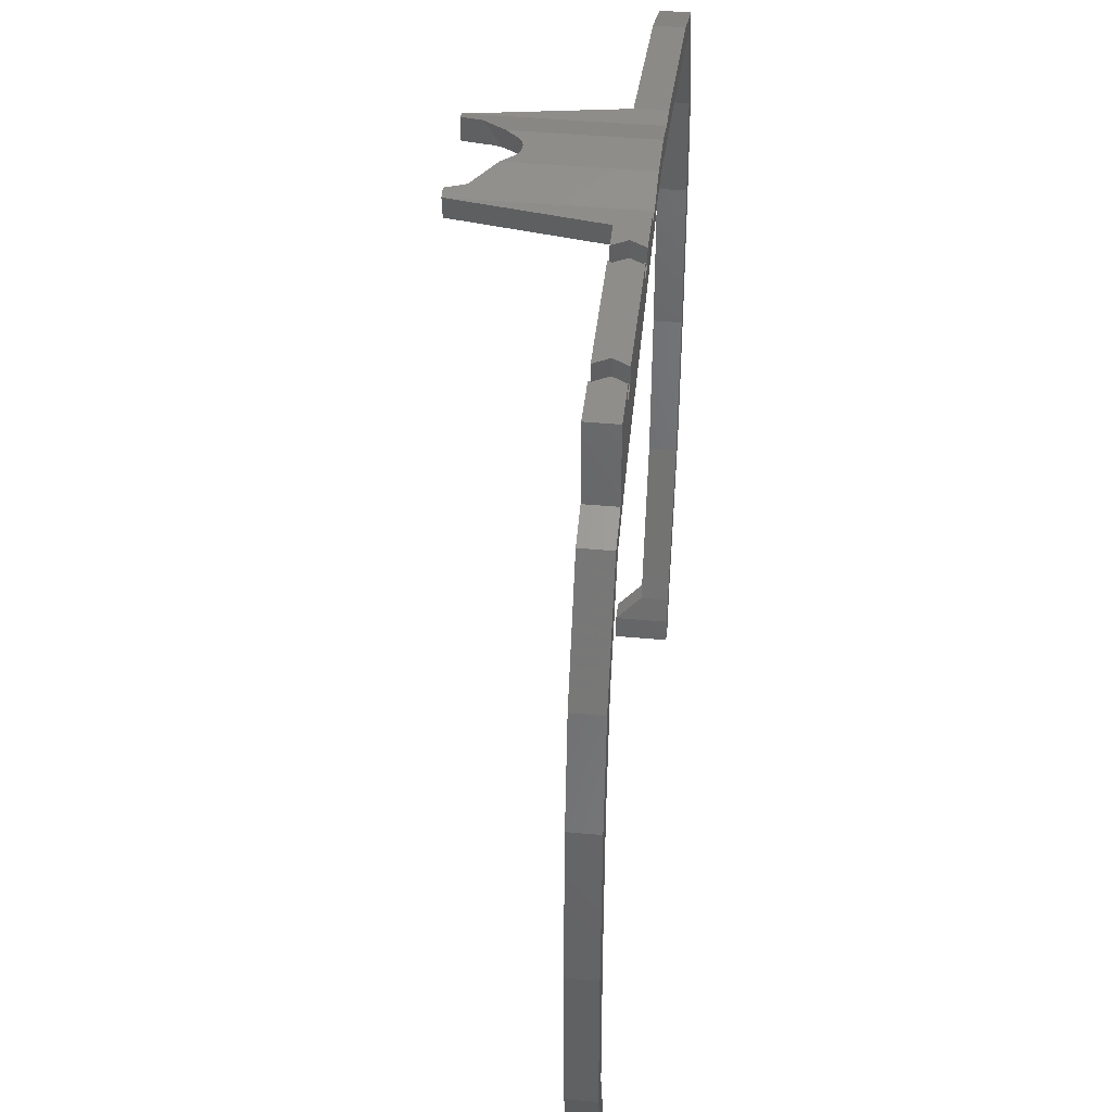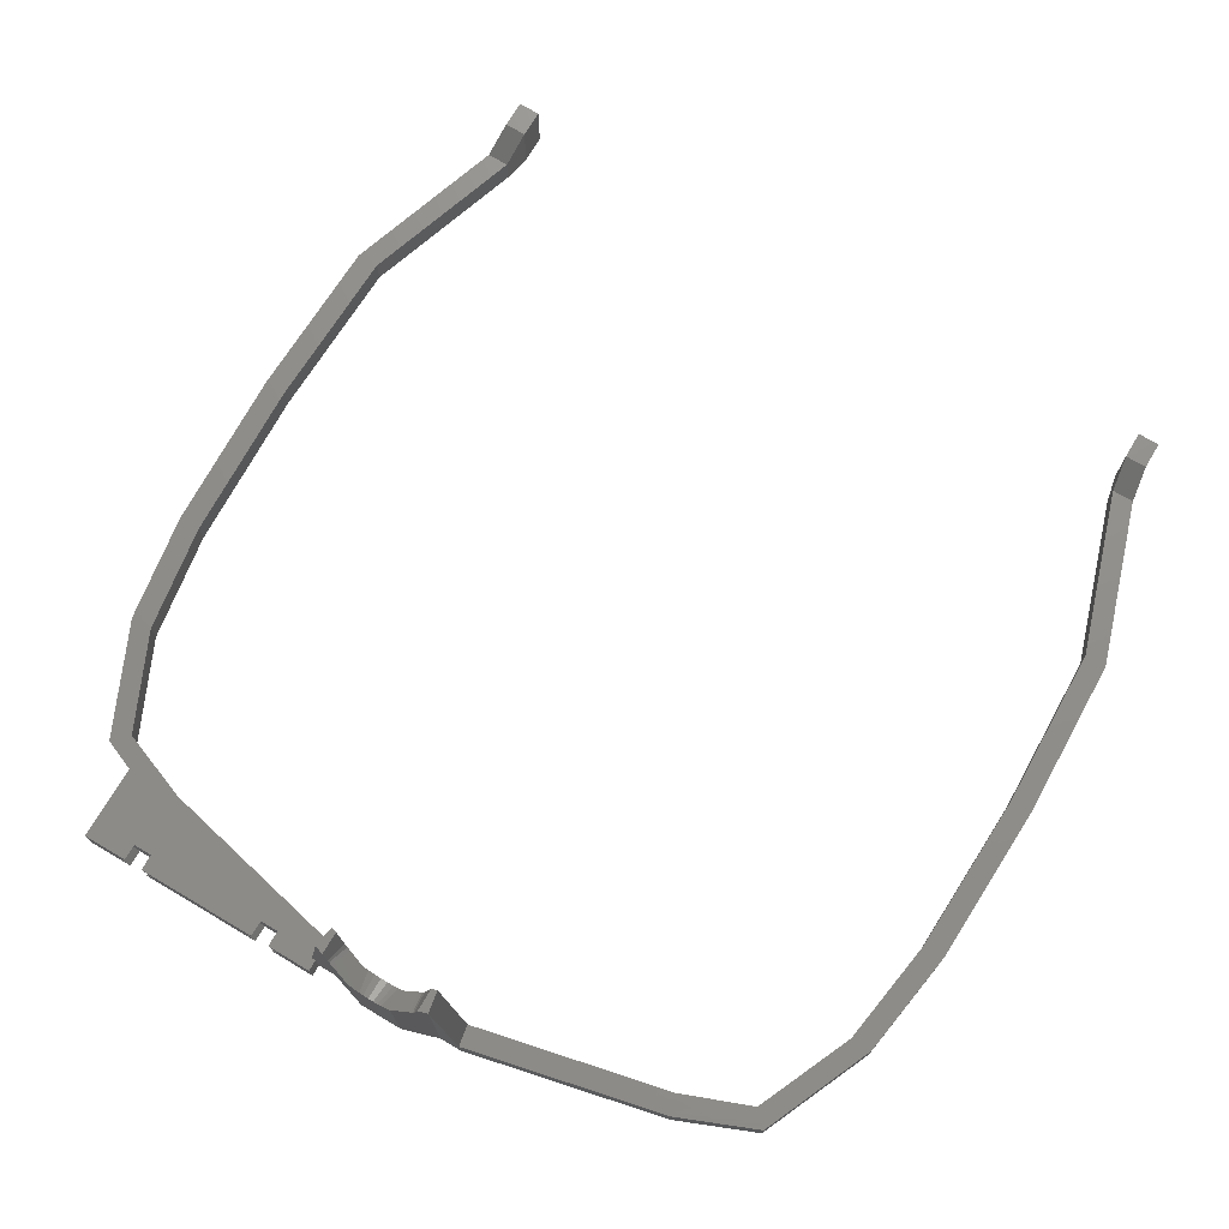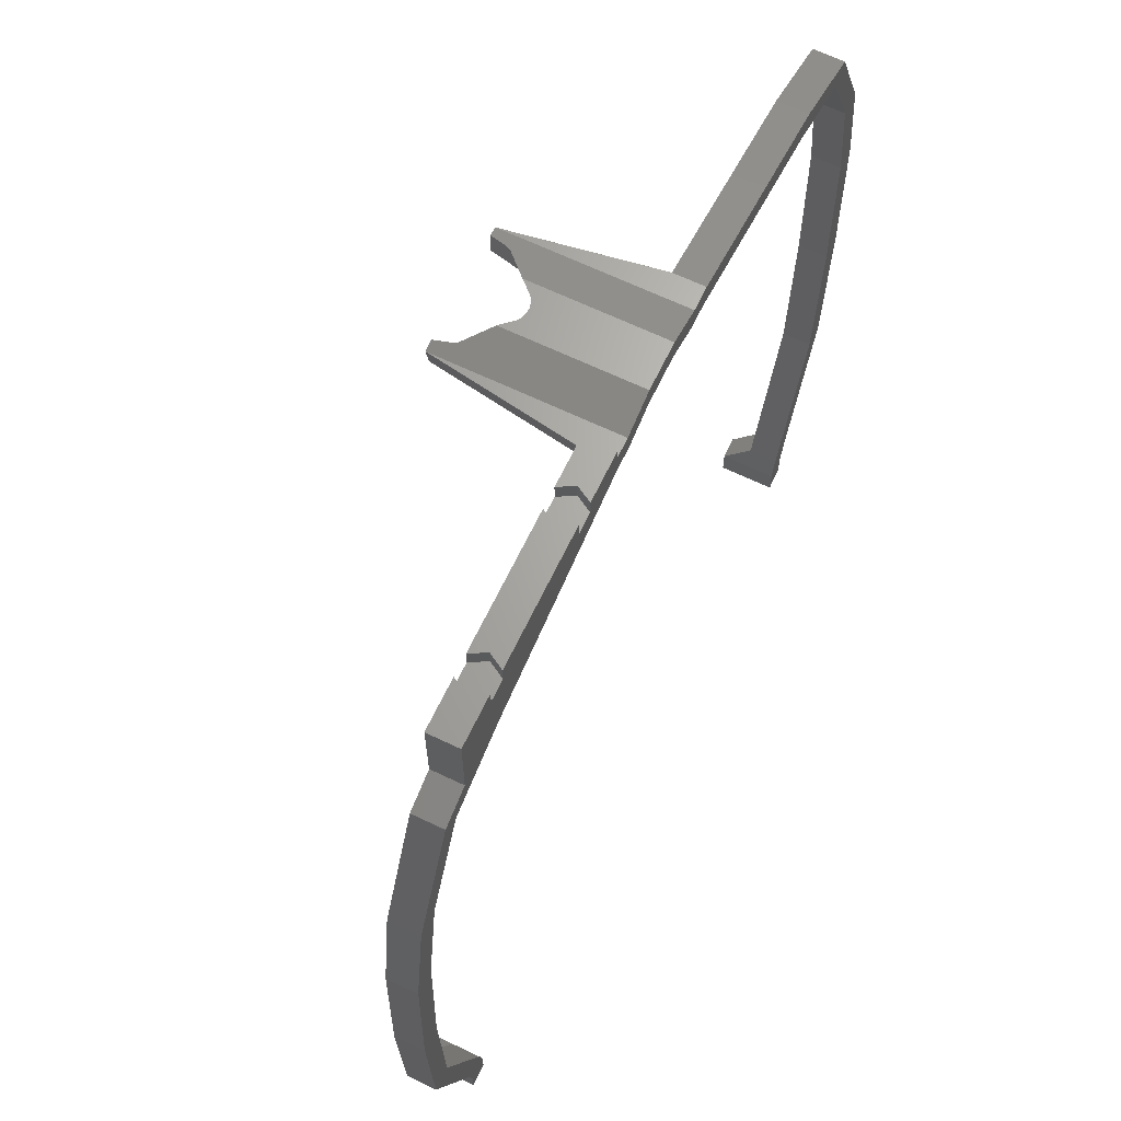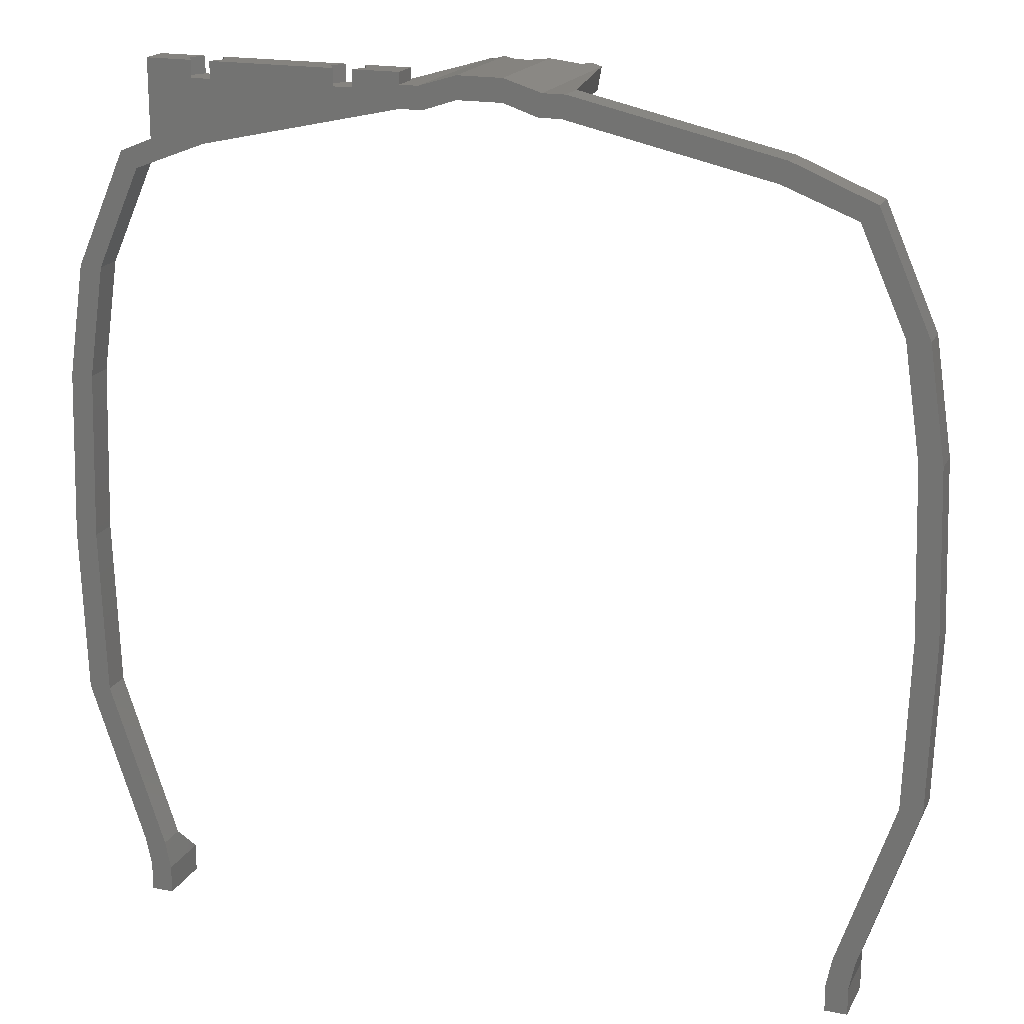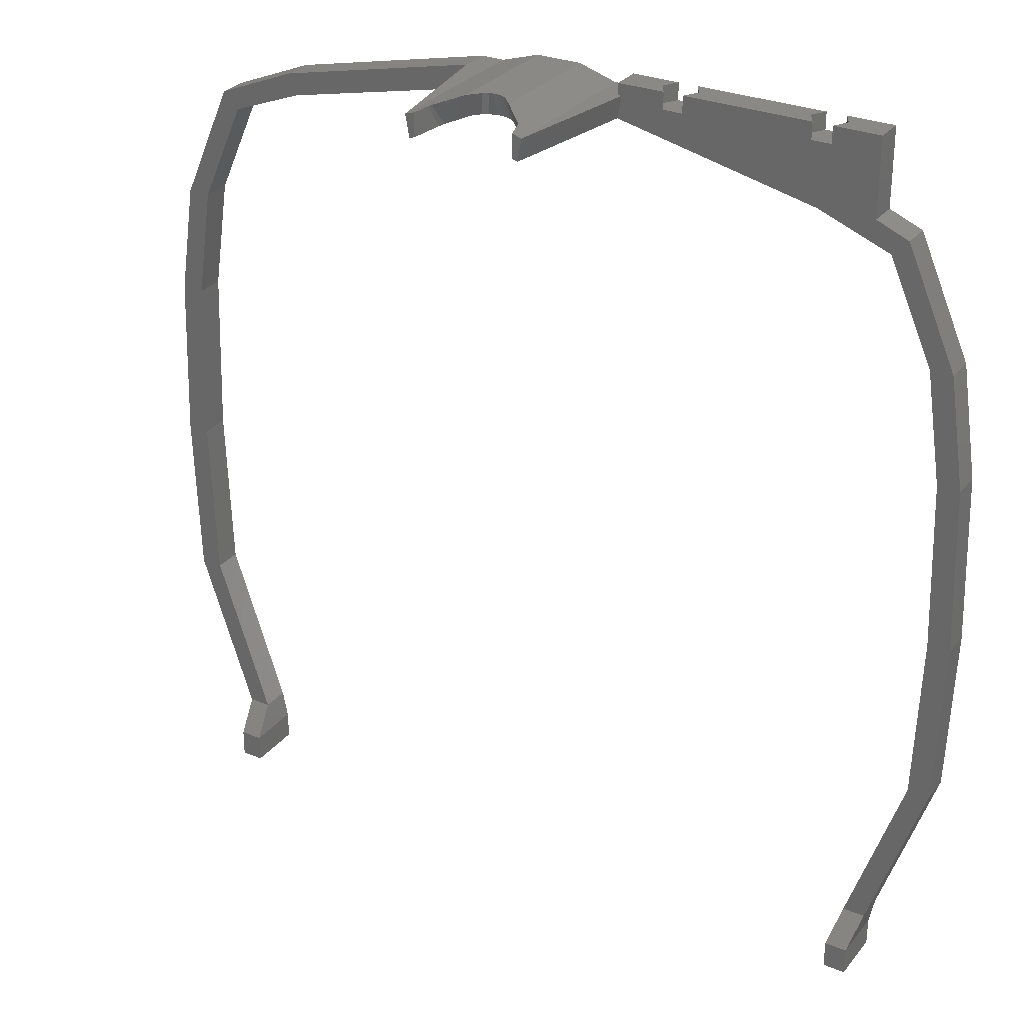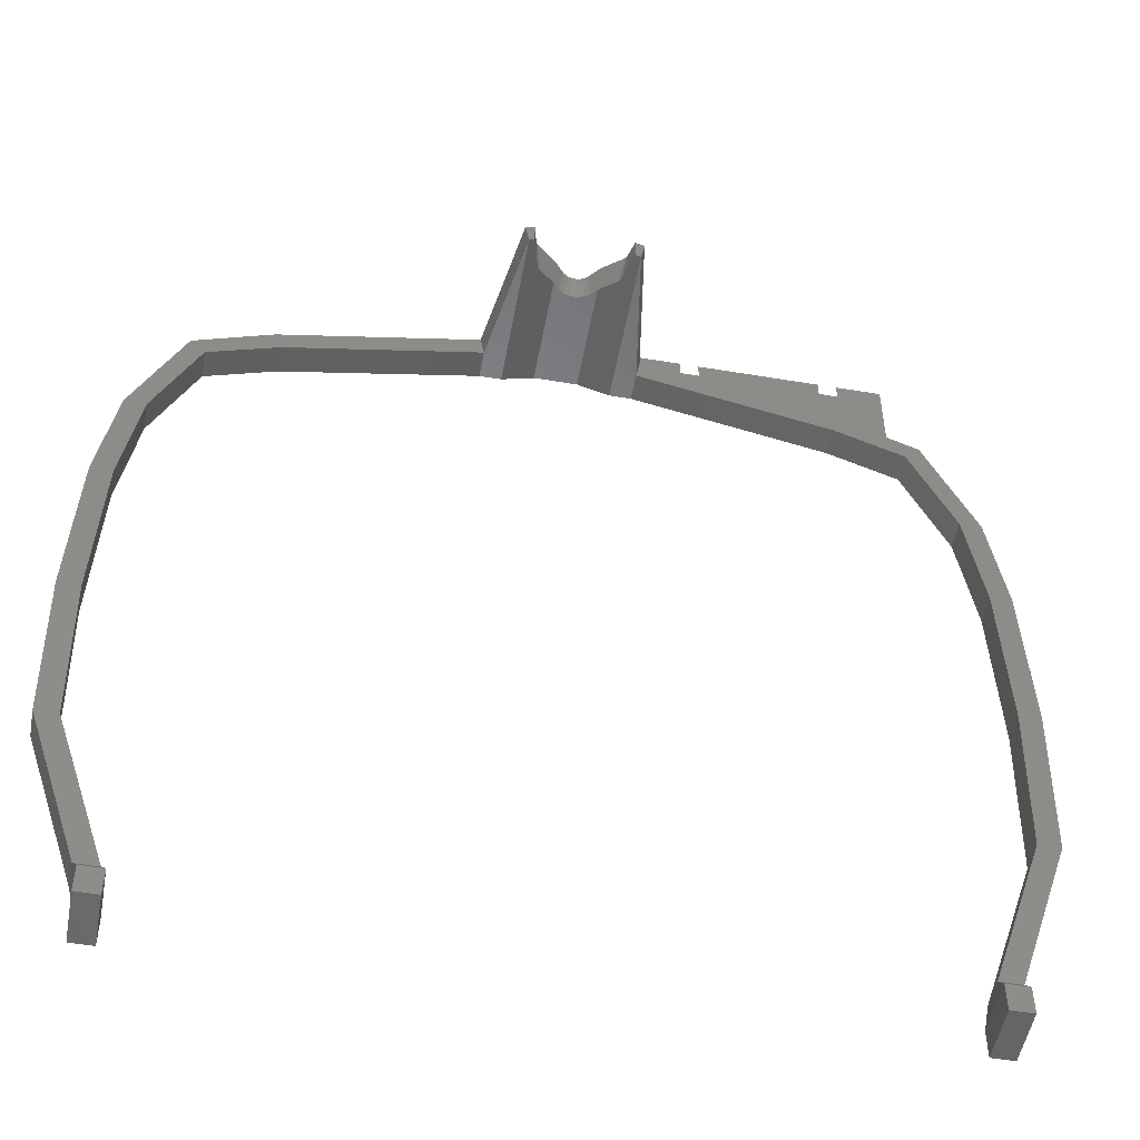
<metadata>
{"format":"stl","ext":"stl","renderer":"f3d","projection":"perspective","resolution":1024,"background":"white","views":[{"elev":42.5,"azim":96.3,"up":"+Y"},{"elev":72.9,"azim":-149.4,"up":"+Z"},{"elev":66.1,"azim":115.6,"up":"+Y"},{"elev":18.8,"azim":-159.6,"up":"+Y"},{"elev":29.4,"azim":31.0,"up":"+Y"},{"elev":-51.8,"azim":-10.3,"up":"+Y"}]}
</metadata>
<code>
# stl→obj: 193 verts, 384 faces
v -78 40 5.2
v -79 70 5.2
v -78 40 0
v -79 70 0
v -79 70.01 0
v -78 100 0
v -75 120 0
v -71 120 0
v -65.83 140.8 0
v -63 138 0
v -65.82 140.8 0
v -51.37 146.8 0
v -50 143 0
v -51.36 146.8 0
v -14.69 154.9 0
v -14 151 0
v -14.68 154.9 0
v -10.69 154.9 0
v -9.99 151 0
v -4 157 0
v -3.99 153 0
v -3.99 157 0
v 3.99 157 0
v 3.99 153 0
v 4 157 0
v 10.69 154.9 0
v 10 151 0
v 13.99 154.9 0
v 13.99 157 0
v 22.28 157 0
v 13.99 151 0
v 25.72 154 0
v 25.72 157 0
v 48.28 157 0
v 51.72 154 0
v 51.72 157 0
v 59.99 157 0
v 50.03 143 0
v 60 157 0
v 60 143.2 0
v 22.28 154 0
v 71 120 0
v 65.83 140.8 0
v 75 120 0
v 74 100 0
v 78 100 0
v 75 70 0
v 79 70.01 0
v 74 40.01 0
v 79 70 0
v 78 40 0
v 64 10.01 0
v 68 10 0
v 67 5 0
v 63 5.01 0
v 67 0 0
v -64 10.01 0
v -74 40.01 0
v 65.82 140.8 0
v 63 138 0
v 48.28 154 0
v 49.99 143 0
v 9.99 151 0
v -10 151 0
v -74 100 0
v -75 70 0
v -63 5.01 0
v -63 0 0
v -67 5 0
v -67 0 0
v -68 10 0
v 63 0 0
v -79 70.01 5.2
v -68 10 5.2
v -74 40.01 5.2
v -75 70 5.2
v -68 10.01 5.2
v -64 10.01 5.2
v -74 100 5.2
v -75 120 5.2
v -71 120 5.2
v -63 138 5.2
v -65.82 140.8 5.2
v -50 143 5.2
v -51.36 146.8 5.2
v -14 151 5.2
v -14.69 154.9 5.2
v -51.37 146.8 5.2
v -65.83 140.8 5.2
v -78 100 5.2
v -67 5 10
v -67 0 10
v -63 0 10
v -63 5.01 10
v -10 151 30
v -9.99 151 30
v -7.683 151.8 24.83
v -8.997 151.3 30
v -3.99 153 20.75
v -6.556 152.1 23.2
v -7.234 151.9 23.88
v -2.947 153 19.6
v 3.99 153 20.75
v 2.947 153 19.6
v 2.707 153 19.45
v 1.869 153 18.91
v 1.596 153 18.83
v 0.6404 153 18.55
v -0.6404 153 18.55
v -1.596 153 18.83
v -1.869 153 18.91
v -2.707 153 19.45
v 6.556 152.1 23.2
v 9.99 151 30
v 7.683 151.8 24.83
v 7.234 151.9 23.88
v 8.997 151.3 30
v 10 151 30
v 14 151 5.2
v 13.99 151 5.2
v 49.99 143 5.2
v 50.03 143 5.2
v 63 138 5.2
v 71 120 5.2
v 74 100 5.2
v 75 70 5.2
v 74 40.01 5.2
v 64 10.01 5.2
v 63 5.01 10
v 63 0 10
v 67 0 10
v 67 5 10
v 68 10 5.2
v 78 40 5.2
v 79 70 5.2
v 79 70.01 5.2
v 78 100 5.2
v 75 120 5.2
v 65.83 140.8 5.2
v 65.82 140.8 5.2
v 60 143.2 5.2
v 60 157 5.2
v 59.99 157 5.2
v 53.23 157 2.6
v 51.72 157 5.2
v 53.23 154 2.6
v 51.72 154 5.2
v 48.28 154 5.2
v 46.77 154 2.6
v 46.77 157 2.6
v 27.23 157 2.6
v 25.72 157 5.2
v 48.28 157 5.2
v 27.23 154 2.6
v 25.72 154 5.2
v 22.28 154 5.2
v 20.77 154 2.6
v 20.77 157 2.6
v 13.99 157 5.2
v 22.28 157 5.2
v 13.99 154.9 5.2
v 10.69 154.9 29.97
v 14.68 154.9 5.2
v 4 157 22.62
v 7.591 155.9 26.09
v 7.984 155.8 26.48
v 8.243 155.7 27.03
v 8.997 155.5 30
v 10.69 154.9 30
v 3.99 157 22.61
v -3.99 157 22.61
v -2.128 157 20.54
v -1.769 157 20.31
v -1.35 157 20.04
v -0.9404 157 19.92
v -0.4625 157 19.78
v 0.4625 157 19.78
v 0.9404 157 19.92
v 1.35 157 20.04
v 1.769 157 20.31
v 2.128 157 20.54
v -4 157 22.62
v -8.243 155.7 27.03
v -8.997 155.5 30
v -7.984 155.8 26.48
v -7.591 155.9 26.09
v -10.69 154.9 29.97
v -10.69 154.9 30
v -14.68 154.9 5.2
v -67 5.01 10
v 14.69 154.9 5.2
v 68 10.01 5.2
v 67 5.01 10
f 1 2 3
f 3 2 4
f 4 5 3
f 3 5 6
f 3 6 7
f 8 7 9
f 10 11 12
f 8 11 10
f 13 14 15
f 10 14 13
f 16 17 18
f 19 18 20
f 21 22 23
f 19 22 21
f 24 25 26
f 27 26 28
f 28 29 30
f 27 28 31
f 32 33 34
f 35 36 37
f 38 39 40
f 31 41 32
f 31 32 34
f 42 43 44
f 45 44 46
f 47 46 48
f 49 50 51
f 47 50 49
f 52 53 54
f 52 54 55
f 54 56 55
f 49 53 52
f 57 3 58
f 49 51 53
f 47 48 50
f 45 46 47
f 38 59 43
f 42 44 45
f 60 43 42
f 38 40 59
f 31 34 61
f 62 39 38
f 31 30 41
f 28 30 31
f 63 26 27
f 24 26 63
f 21 25 24
f 21 23 25
f 19 20 22
f 64 18 19
f 16 18 64
f 13 17 16
f 13 15 17
f 10 12 14
f 8 9 11
f 65 7 8
f 66 3 65
f 3 7 65
f 58 3 66
f 38 43 60
f 3 57 67
f 3 67 68
f 69 68 70
f 71 68 69
f 3 68 71
f 55 56 72
f 31 61 35
f 35 37 39
f 35 39 62
f 31 35 62
f 73 5 2
f 2 5 4
f 74 1 71
f 71 1 3
f 75 76 1
f 1 74 77
f 78 1 77
f 78 75 1
f 76 79 1
f 79 80 1
f 81 80 79
f 82 83 81
f 84 85 82
f 86 87 84
f 86 86 84
f 87 85 84
f 85 88 82
f 88 83 82
f 83 89 81
f 89 80 81
f 80 90 1
f 90 73 1
f 73 2 1
f 91 74 69
f 69 74 71
f 91 69 92
f 92 69 70
f 68 93 92
f 70 68 92
f 67 94 93
f 68 67 93
f 78 94 67
f 57 78 67
f 75 78 57
f 58 75 57
f 76 75 58
f 66 76 58
f 65 79 76
f 66 65 76
f 8 81 79
f 65 8 79
f 10 82 81
f 8 10 81
f 13 84 82
f 10 13 82
f 16 86 84
f 13 16 84
f 86 16 64
f 86 86 95
f 95 86 64
f 19 96 95
f 64 19 95
f 97 98 21
f 21 99 100
f 101 21 100
f 101 97 21
f 98 96 21
f 96 19 21
f 99 21 24
f 102 99 24
f 103 104 24
f 104 105 24
f 105 106 24
f 106 107 24
f 107 108 24
f 108 109 24
f 109 110 24
f 110 111 24
f 111 112 24
f 112 102 24
f 103 24 63
f 113 103 63
f 114 115 63
f 115 116 63
f 116 113 63
f 117 115 114
f 114 63 27
f 118 114 27
f 118 27 31
f 119 118 120
f 120 118 31
f 120 31 62
f 121 120 62
f 121 62 38
f 122 121 38
f 122 38 60
f 123 122 60
f 60 42 123
f 123 42 124
f 42 45 124
f 124 45 125
f 45 47 125
f 125 47 126
f 49 127 47
f 47 127 126
f 52 128 49
f 49 128 127
f 55 129 52
f 52 129 128
f 72 130 55
f 55 130 129
f 130 72 56
f 131 130 56
f 131 56 54
f 132 131 54
f 132 54 53
f 133 132 53
f 133 53 51
f 134 133 51
f 134 51 50
f 135 134 50
f 135 50 48
f 136 135 48
f 48 46 137
f 136 48 137
f 46 44 138
f 137 46 138
f 44 43 139
f 138 44 139
f 59 140 43
f 43 140 139
f 40 141 59
f 59 141 140
f 141 40 39
f 142 141 39
f 37 143 39
f 39 143 142
f 36 144 37
f 37 144 145
f 37 145 143
f 144 36 146
f 146 36 35
f 147 146 148
f 148 146 35
f 148 35 61
f 148 61 149
f 61 34 150
f 149 61 150
f 33 151 34
f 34 151 152
f 150 152 153
f 34 152 150
f 151 33 154
f 154 33 32
f 155 154 156
f 156 154 32
f 156 32 41
f 156 41 157
f 41 30 158
f 157 41 158
f 29 159 30
f 158 159 160
f 30 159 158
f 28 161 29
f 29 161 159
f 26 162 28
f 161 162 163
f 28 162 161
f 25 164 26
f 26 164 165
f 26 165 166
f 166 167 26
f 167 168 26
f 162 168 169
f 26 168 162
f 23 170 25
f 25 170 164
f 22 171 23
f 23 171 172
f 23 172 173
f 173 174 23
f 174 175 23
f 175 176 23
f 176 177 23
f 177 178 23
f 178 179 23
f 179 180 23
f 180 181 23
f 181 170 23
f 171 22 182
f 182 22 20
f 183 20 184
f 20 185 186
f 20 186 182
f 183 185 20
f 20 18 184
f 18 187 184
f 187 188 184
f 187 18 189
f 189 18 17
f 189 17 87
f 87 17 15
f 87 15 85
f 85 15 14
f 85 14 88
f 88 14 12
f 88 12 83
f 83 12 11
f 83 11 89
f 89 11 9
f 89 9 80
f 80 9 7
f 80 7 90
f 90 7 6
f 90 6 73
f 73 6 5
f 190 77 91
f 91 77 74
f 187 189 188
f 188 189 87
f 95 188 86
f 86 188 87
f 190 94 78
f 77 190 78
f 93 94 190
f 92 93 91
f 91 93 190
f 184 188 95
f 98 184 96
f 96 184 95
f 97 183 184
f 98 97 184
f 97 101 185
f 183 97 185
f 101 100 186
f 185 101 186
f 100 99 172
f 172 99 102
f 100 172 171
f 100 171 182
f 100 182 186
f 112 173 172
f 102 112 172
f 111 174 173
f 112 111 173
f 110 175 174
f 111 110 174
f 109 176 175
f 110 109 175
f 108 177 176
f 109 108 176
f 108 107 178
f 177 108 178
f 107 106 179
f 178 107 179
f 106 105 180
f 179 106 180
f 105 104 181
f 180 105 181
f 103 113 165
f 103 165 104
f 165 164 104
f 164 170 104
f 170 181 104
f 166 165 116
f 116 165 113
f 167 166 115
f 115 166 116
f 168 167 117
f 117 167 115
f 168 117 114
f 169 168 118
f 118 168 114
f 169 118 119
f 191 169 119
f 122 139 121
f 119 120 121
f 123 139 122
f 139 119 121
f 148 155 119
f 124 138 123
f 125 135 124
f 126 134 125
f 127 134 126
f 192 133 127
f 128 192 127
f 148 153 155
f 133 134 127
f 134 135 125
f 135 136 124
f 136 137 124
f 137 138 124
f 138 139 123
f 139 140 119
f 140 141 119
f 156 160 191
f 141 147 119
f 141 142 147
f 147 148 119
f 145 142 143
f 145 147 142
f 153 152 155
f 160 159 163
f 160 163 191
f 161 163 159
f 156 119 155
f 191 119 156
f 128 129 193
f 192 128 193
f 129 130 131
f 193 129 132
f 132 129 131
f 193 132 133
f 192 193 133
f 146 147 144
f 144 147 145
f 150 153 148
f 149 150 148
f 154 155 151
f 151 155 152
f 158 160 156
f 157 158 156
f 162 169 163
f 163 169 191

</code>
